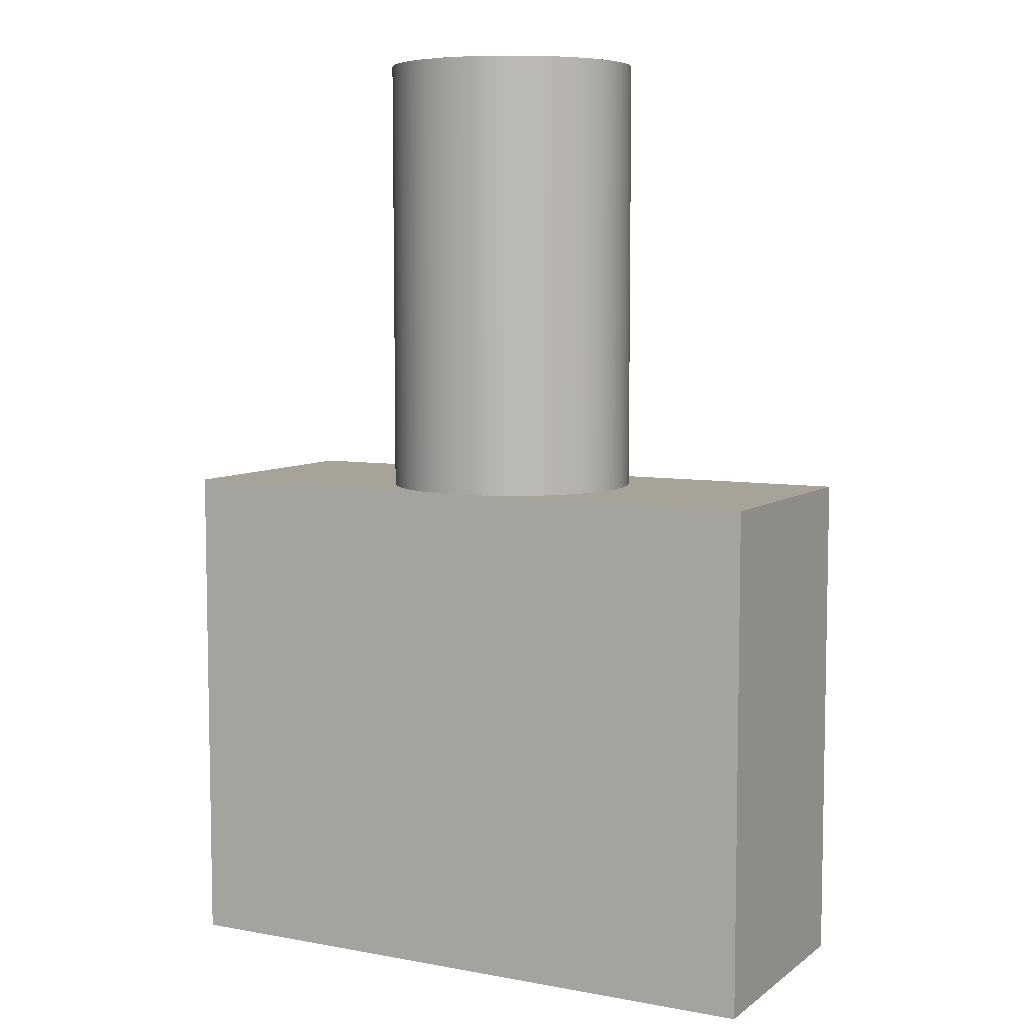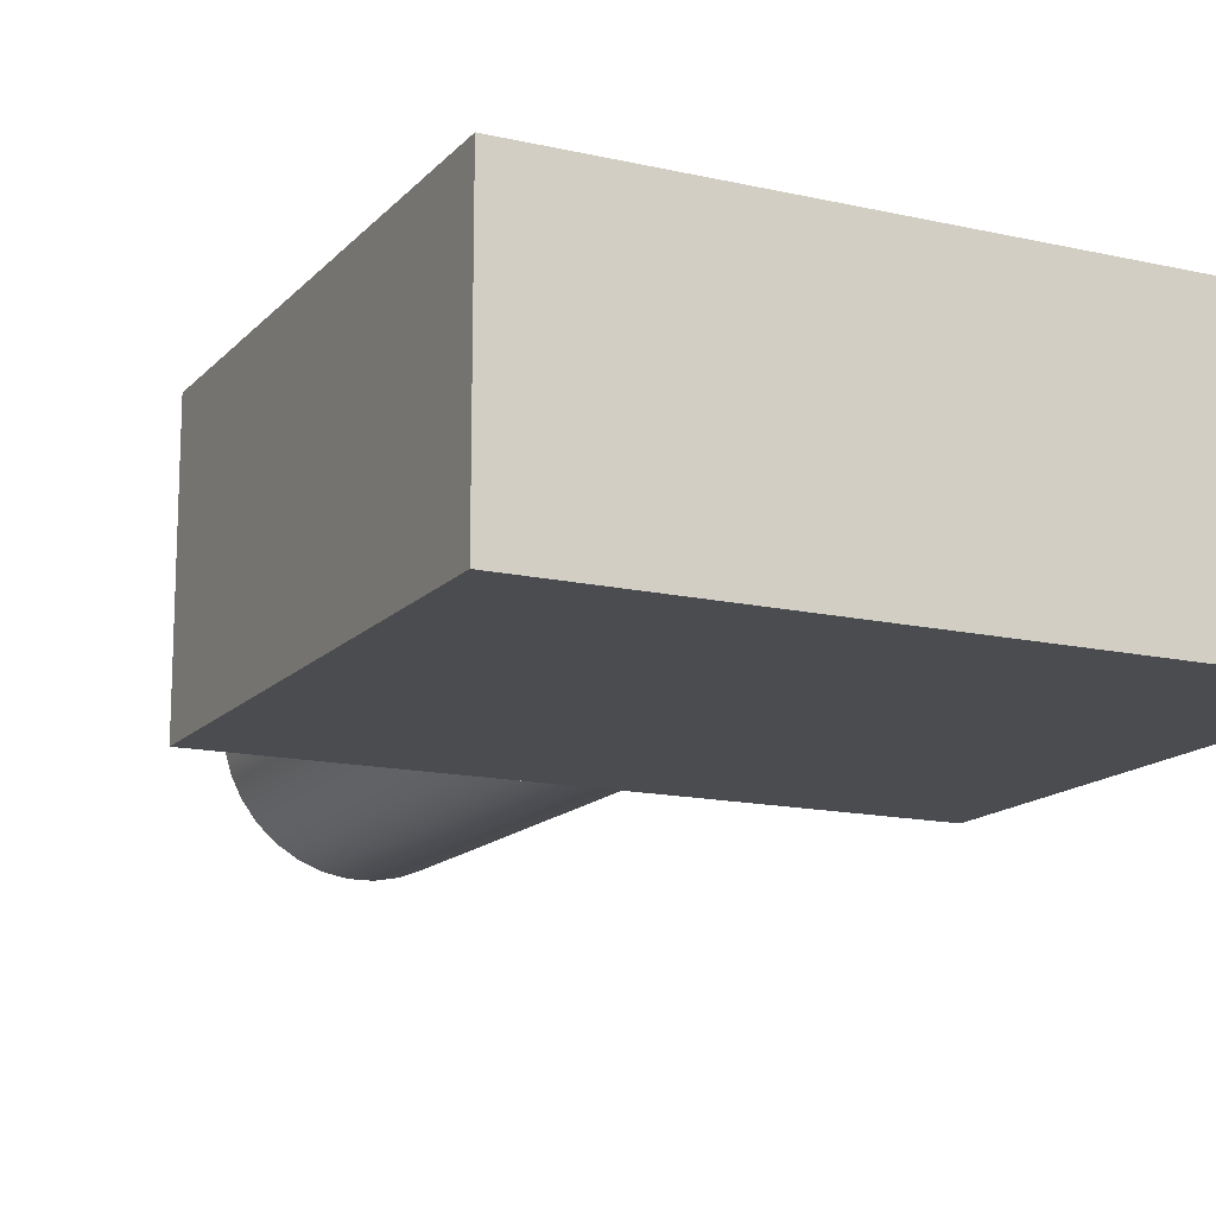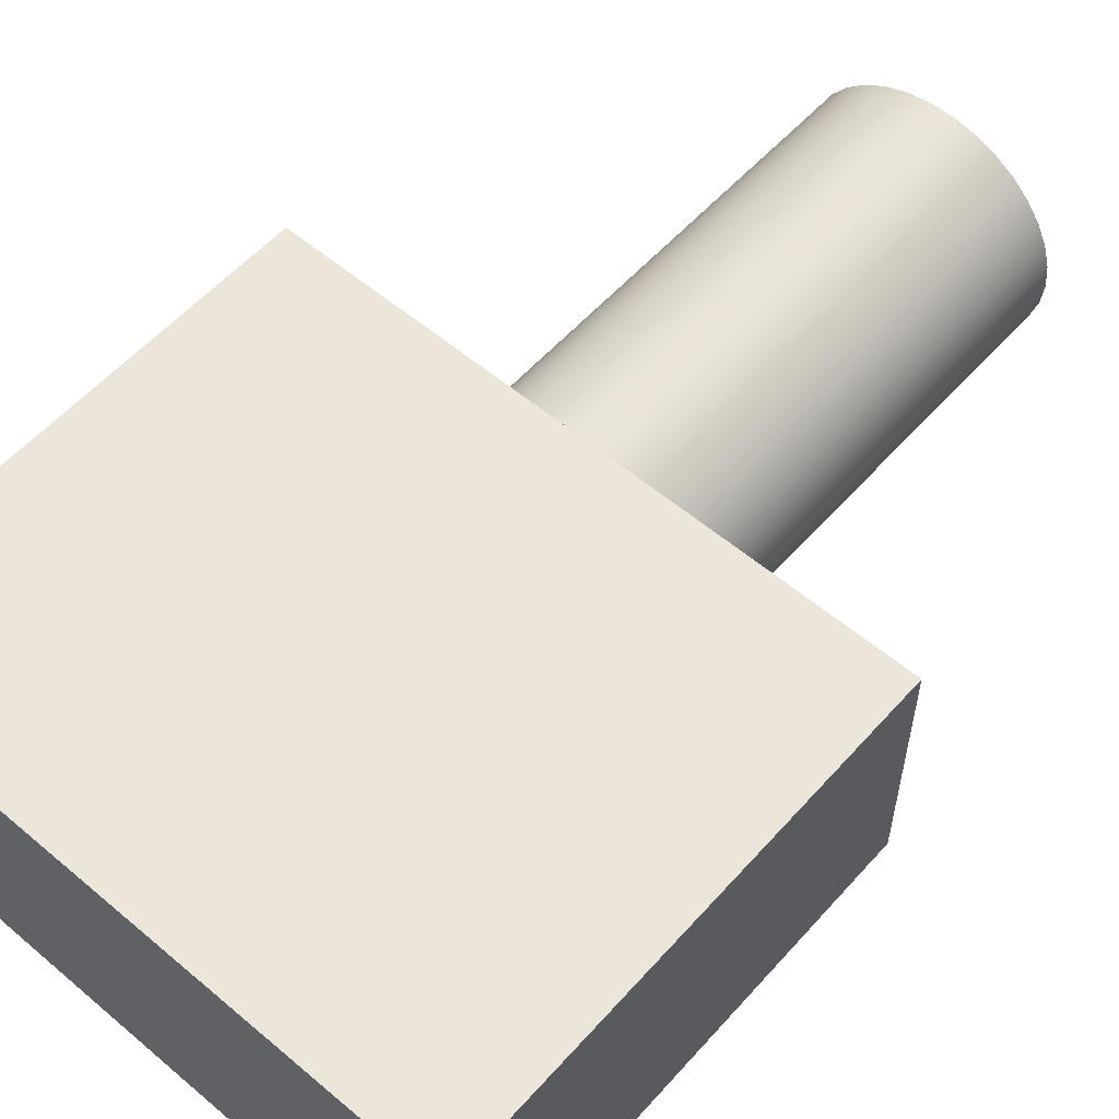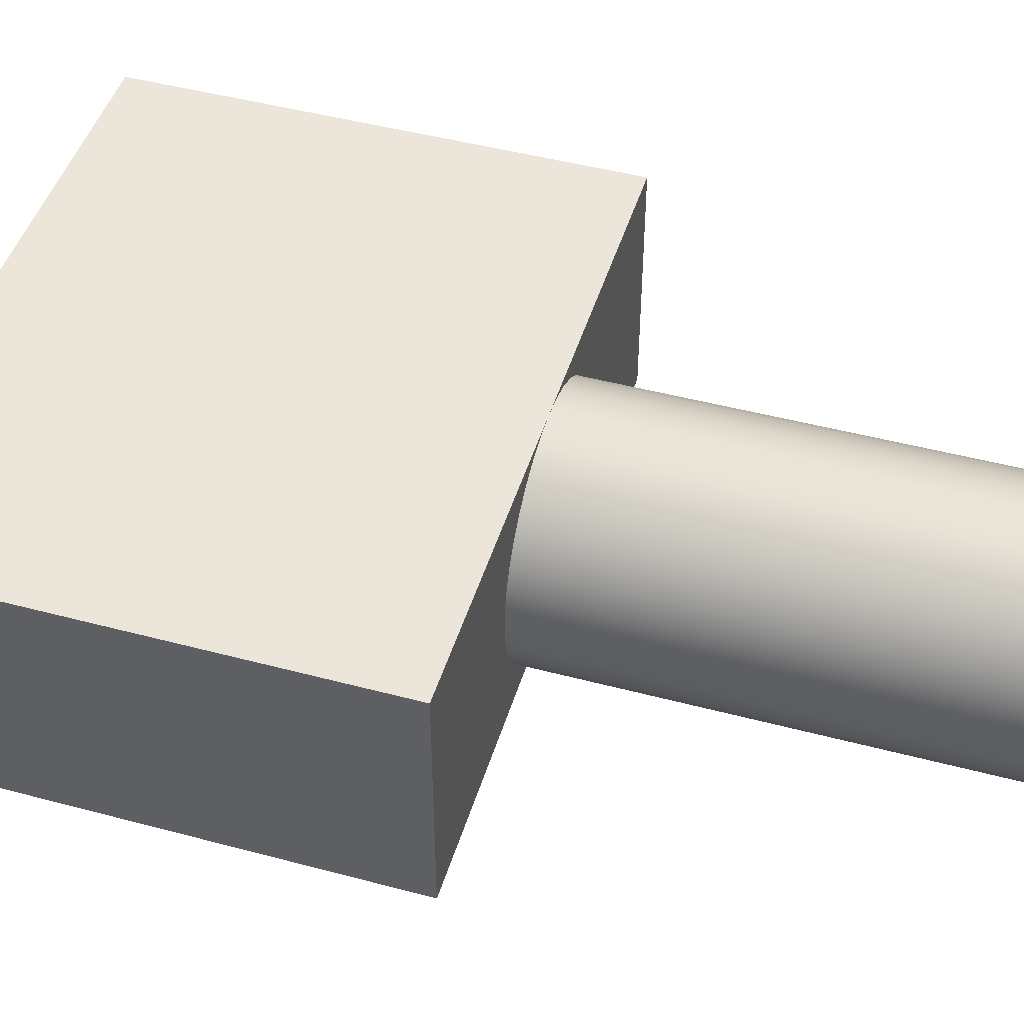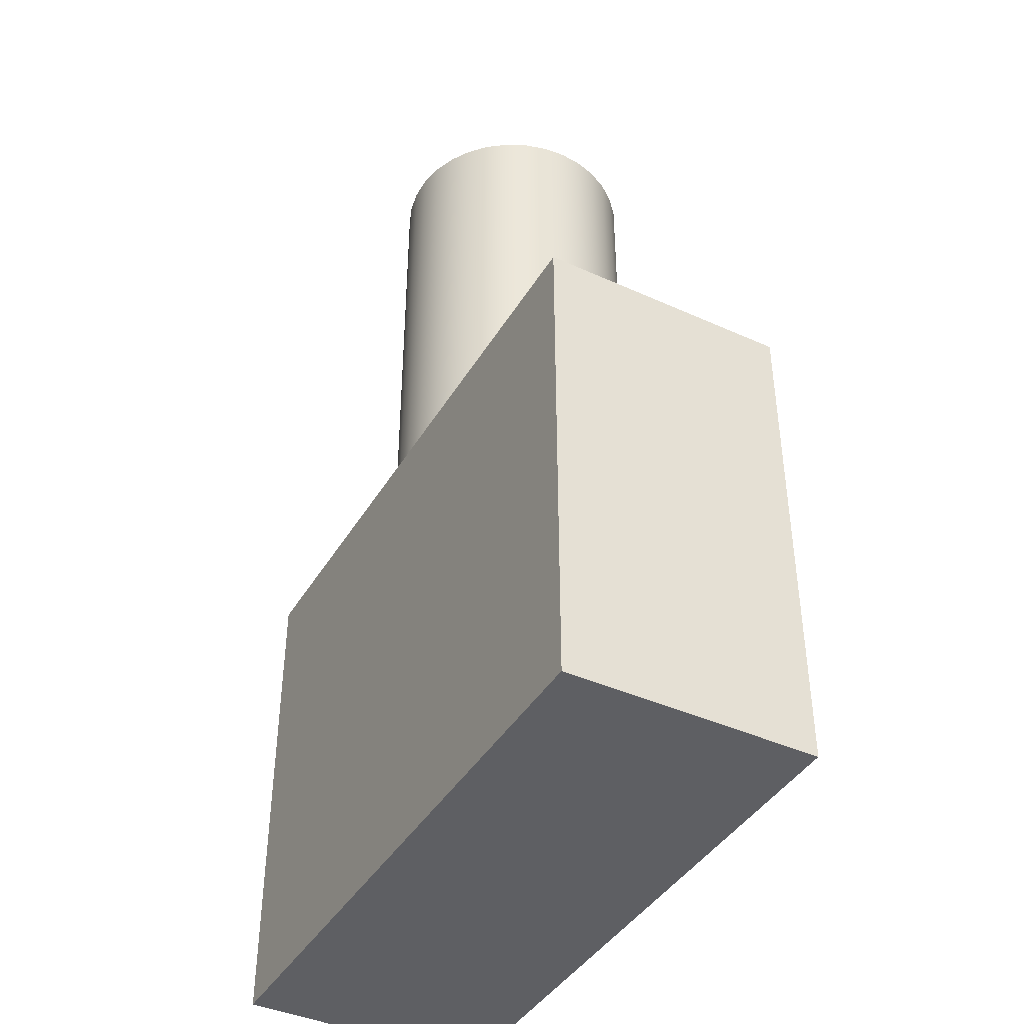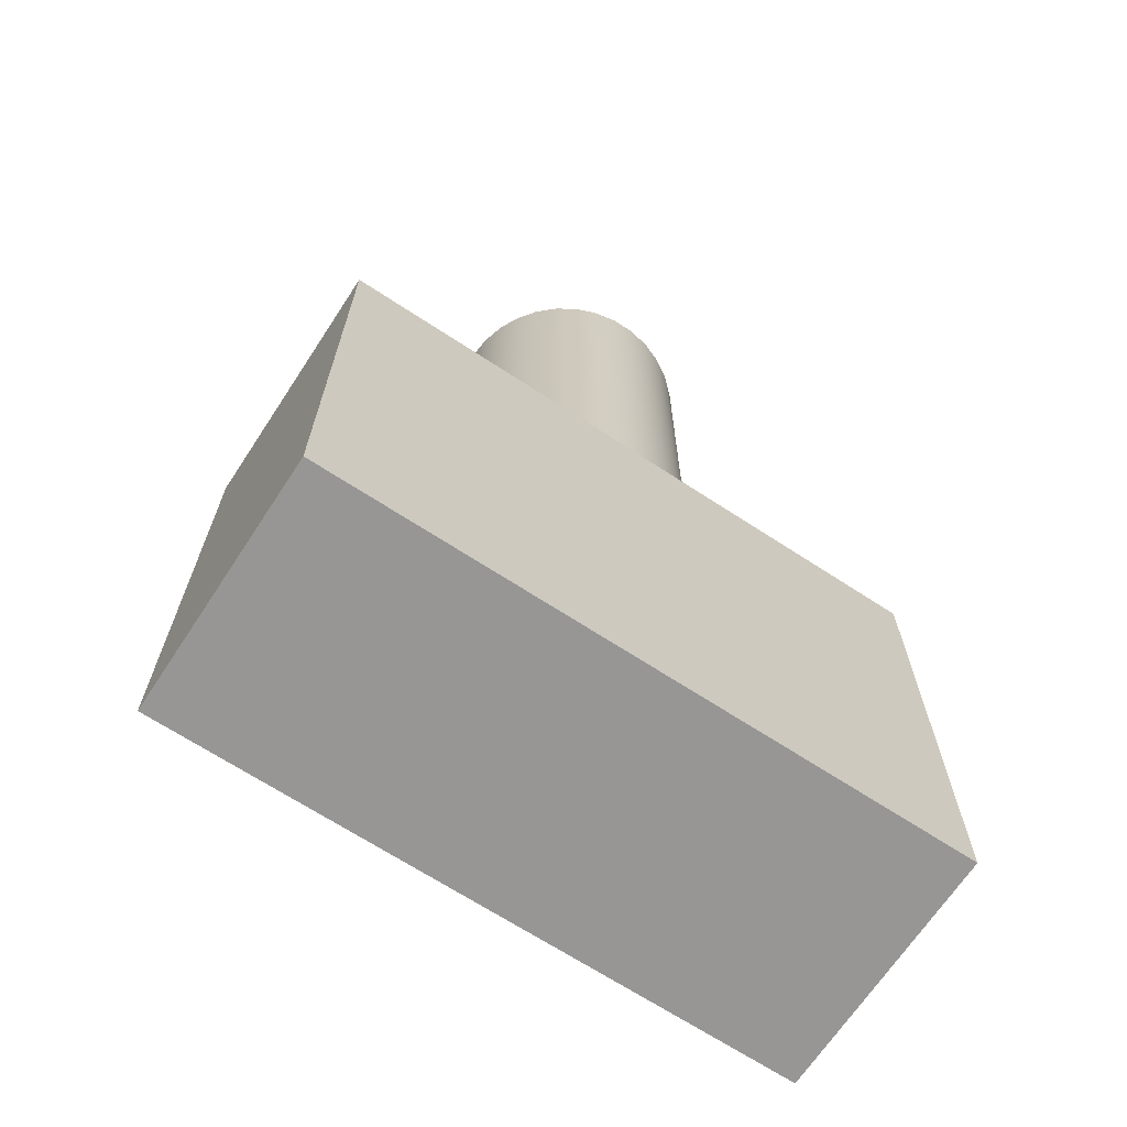
<metadata>
{"format":"obj","ext":"obj","renderer":"f3d","projection":"perspective","resolution":1024,"background":"white","views":[{"elev":6.8,"azim":28.0,"up":"+Z"},{"elev":-14.7,"azim":153.8,"up":"+Y"},{"elev":56.9,"azim":-138.8,"up":"+Y"},{"elev":47.1,"azim":-73.2,"up":"+Y"},{"elev":-41.7,"azim":61.4,"up":"+Z"},{"elev":-67.9,"azim":146.7,"up":"+Z"}]}
</metadata>
<code>
v 9.652 0.254 0
v 9.605 0.2583 0
v 9.56 0.2712 0
v 9.518 0.292 0
v 9.481 0.3203 0
v 9.449 0.3549 0
v 9.425 0.3948 0
v 9.408 0.4385 0
v 9.399 0.4846 0
v 9.399 0.5314 0
v 9.408 0.5775 0
v 9.425 0.6212 0
v 9.449 0.6611 0
v 9.481 0.6957 0
v 9.518 0.724 0
v 9.56 0.7448 0
v 9.605 0.7577 0
v 9.652 0.762 0
v 9.017 0.762 0
v 9.017 0.254 0
v 9.652 0.762 0
v 9.699 0.7577 0
v 9.744 0.7448 0
v 9.786 0.724 0
v 9.823 0.6957 0
v 9.855 0.6611 0
v 9.879 0.6212 0
v 9.896 0.5775 0
v 9.905 0.5314 0
v 9.905 0.4846 0
v 9.896 0.4385 0
v 9.879 0.3948 0
v 9.855 0.3549 0
v 9.823 0.3203 0
v 9.786 0.292 0
v 9.744 0.2712 0
v 9.699 0.2583 0
v 9.652 0.254 0
v 10.29 0.254 0
v 10.29 0.762 0
v 10.29 0.762 0
v 10.29 0.254 0
v 10.29 0.254 -1.016
v 10.29 0.762 -1.016
v 9.652 0.762 0
v 10.29 0.762 0
v 10.29 0.762 -1.016
v 9.017 0.762 -1.016
v 9.017 0.762 0
v 9.017 0.254 0
v 9.017 0.762 0
v 9.017 0.762 -1.016
v 9.017 0.254 -1.016
v 9.652 0.254 0
v 9.017 0.254 0
v 9.017 0.254 -1.016
v 10.29 0.254 -1.016
v 10.29 0.254 0
v 10.29 0.254 -1.016
v 9.017 0.254 -1.016
v 9.017 0.762 -1.016
v 10.29 0.762 -1.016
v 9.398 0.508 0.889
v 9.402 0.5547 0.889
v 9.415 0.5998 0.889
v 9.436 0.6417 0.889
v 9.464 0.6791 0.889
v 9.499 0.7107 0.889
v 9.539 0.7354 0.889
v 9.582 0.7523 0.889
v 9.629 0.7609 0.889
v 9.675 0.7609 0.889
v 9.722 0.7523 0.889
v 9.765 0.7354 0.889
v 9.805 0.7107 0.889
v 9.84 0.6791 0.889
v 9.868 0.6417 0.889
v 9.889 0.5998 0.889
v 9.902 0.5547 0.889
v 9.906 0.508 0.889
v 9.902 0.4613 0.889
v 9.889 0.4162 0.889
v 9.868 0.3743 0.889
v 9.84 0.3369 0.889
v 9.805 0.3053 0.889
v 9.765 0.2806 0.889
v 9.722 0.2637 0.889
v 9.675 0.2551 0.889
v 9.629 0.2551 0.889
v 9.582 0.2637 0.889
v 9.539 0.2806 0.889
v 9.499 0.3053 0.889
v 9.464 0.3369 0.889
v 9.436 0.3743 0.889
v 9.415 0.4162 0.889
v 9.402 0.4613 0.889
v 9.652 0.762 0
v 9.605 0.7577 0
v 9.56 0.7448 0
v 9.518 0.724 0
v 9.481 0.6957 0
v 9.449 0.6611 0
v 9.425 0.6212 0
v 9.408 0.5775 0
v 9.399 0.5314 0
v 9.399 0.4846 0
v 9.408 0.4385 0
v 9.425 0.3948 0
v 9.449 0.3549 0
v 9.481 0.3203 0
v 9.518 0.292 0
v 9.56 0.2712 0
v 9.605 0.2583 0
v 9.652 0.254 0
v 9.699 0.2583 0
v 9.744 0.2712 0
v 9.786 0.292 0
v 9.823 0.3203 0
v 9.855 0.3549 0
v 9.879 0.3948 0
v 9.896 0.4385 0
v 9.905 0.4846 0
v 9.905 0.5314 0
v 9.896 0.5775 0
v 9.879 0.6212 0
v 9.855 0.6611 0
v 9.823 0.6957 0
v 9.786 0.724 0
v 9.744 0.7448 0
v 9.699 0.7577 0
v 9.399 0.5314 0
v 9.398 0.508 0.889
v 9.398 0.508 0.889
v 9.402 0.4613 0.889
v 9.415 0.4162 0.889
v 9.436 0.3743 0.889
v 9.464 0.3369 0.889
v 9.499 0.3053 0.889
v 9.539 0.2806 0.889
v 9.582 0.2637 0.889
v 9.629 0.2551 0.889
v 9.675 0.2551 0.889
v 9.722 0.2637 0.889
v 9.765 0.2806 0.889
v 9.805 0.3053 0.889
v 9.84 0.3369 0.889
v 9.868 0.3743 0.889
v 9.889 0.4162 0.889
v 9.902 0.4613 0.889
v 9.906 0.508 0.889
v 9.902 0.5547 0.889
v 9.889 0.5998 0.889
v 9.868 0.6417 0.889
v 9.84 0.6791 0.889
v 9.805 0.7107 0.889
v 9.765 0.7354 0.889
v 9.722 0.7523 0.889
v 9.675 0.7609 0.889
v 9.629 0.7609 0.889
v 9.582 0.7523 0.889
v 9.539 0.7354 0.889
v 9.499 0.7107 0.889
v 9.464 0.6791 0.889
v 9.436 0.6417 0.889
v 9.415 0.5998 0.889
v 9.402 0.5547 0.889
g e0d4489a-e2b7-11ea-8059-54bf646e7e1f
f 1 2 20
f 20 2 3
f 20 3 4
f 4 5 20
f 20 5 6
f 20 6 7
f 7 8 20
f 20 8 9
f 20 9 19
f 19 9 10
f 19 10 11
f 11 12 19
f 19 12 13
f 19 13 14
f 14 15 19
f 19 15 16
f 19 16 17
f 17 18 19
g e0d4e45e-e2b7-11ea-ac63-54bf646e7e1f
f 21 22 40
f 40 22 23
f 40 23 24
f 24 25 40
f 40 25 26
f 40 26 27
f 27 28 40
f 40 28 29
f 40 29 30
f 40 30 39
f 39 30 31
f 39 31 32
f 32 33 39
f 39 33 34
f 39 34 35
f 35 36 39
f 39 36 37
f 39 37 38
g e0d58038-e2b7-11ea-9b6d-54bf646e7e1f
f 41 42 44
f 44 42 43
g e0d61bfa-e2b7-11ea-a000-54bf646e7e1f
f 46 47 45
f 45 47 48
f 45 48 49
g e0d72cc6-e2b7-11ea-b0a2-54bf646e7e1f
f 50 51 53
f 53 51 52
g e0d86464-e2b7-11ea-998d-54bf646e7e1f
f 55 56 54
f 54 56 57
f 54 57 58
g e0d99c0a-e2b7-11ea-99c0-54bf646e7e1f
f 59 60 62
f 62 60 61
g e07886c6-e2b7-11ea-acc6-54bf646e7e1f
f 64 131 63
f 132 105 106
f 132 106 96
f 96 106 107
f 96 107 95
f 95 107 108
f 95 108 94
f 94 108 109
f 94 109 93
f 93 109 110
f 93 110 92
f 92 110 111
f 92 111 91
f 91 111 112
f 91 112 90
f 90 112 113
f 90 113 89
f 89 113 114
f 89 114 88
f 88 114 115
f 88 115 87
f 87 115 116
f 87 116 86
f 86 116 117
f 86 117 85
f 85 117 118
f 85 118 84
f 84 118 119
f 84 119 83
f 83 119 120
f 83 120 82
f 82 120 121
f 82 121 81
f 81 121 122
f 81 122 80
f 80 122 123
f 80 123 79
f 79 123 124
f 79 124 78
f 78 124 125
f 78 125 77
f 77 125 126
f 77 126 76
f 76 126 127
f 76 127 75
f 75 127 128
f 75 128 74
f 74 128 129
f 74 129 73
f 73 129 130
f 73 130 72
f 72 130 97
f 72 97 71
f 71 97 98
f 71 98 70
f 70 98 99
f 70 99 69
f 69 99 100
f 69 100 68
f 68 100 101
f 68 101 67
f 67 101 102
f 67 102 66
f 66 102 103
f 66 103 65
f 65 103 104
f 65 104 64
f 64 104 131
g e078d49a-e2b7-11ea-8ec4-54bf646e7e1f
f 134 149 133
f 133 149 150
f 133 150 166
f 166 150 151
f 166 151 165
f 165 151 152
f 165 152 164
f 164 152 153
f 164 153 163
f 163 153 154
f 163 154 162
f 162 154 155
f 162 155 161
f 161 155 156
f 161 156 160
f 160 156 157
f 160 157 159
f 159 157 158
f 149 134 148
f 148 134 135
f 148 135 147
f 147 135 136
f 147 136 146
f 146 136 137
f 146 137 145
f 145 137 138
f 145 138 144
f 144 138 139
f 144 139 143
f 143 139 140
f 143 140 142
f 142 140 141

</code>
